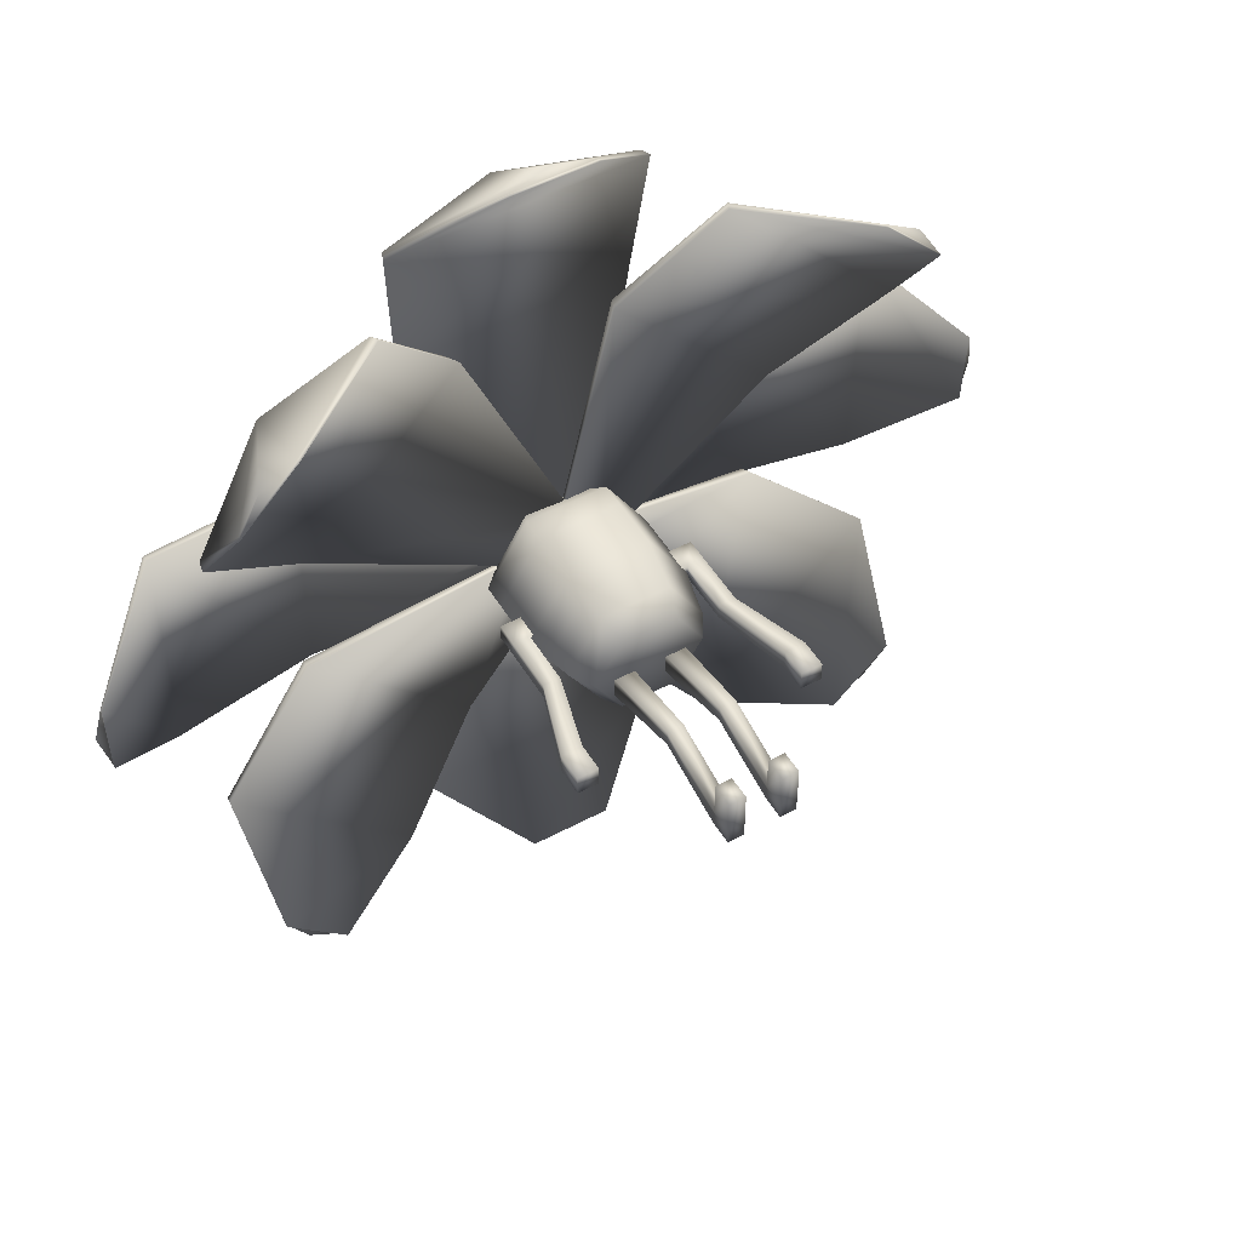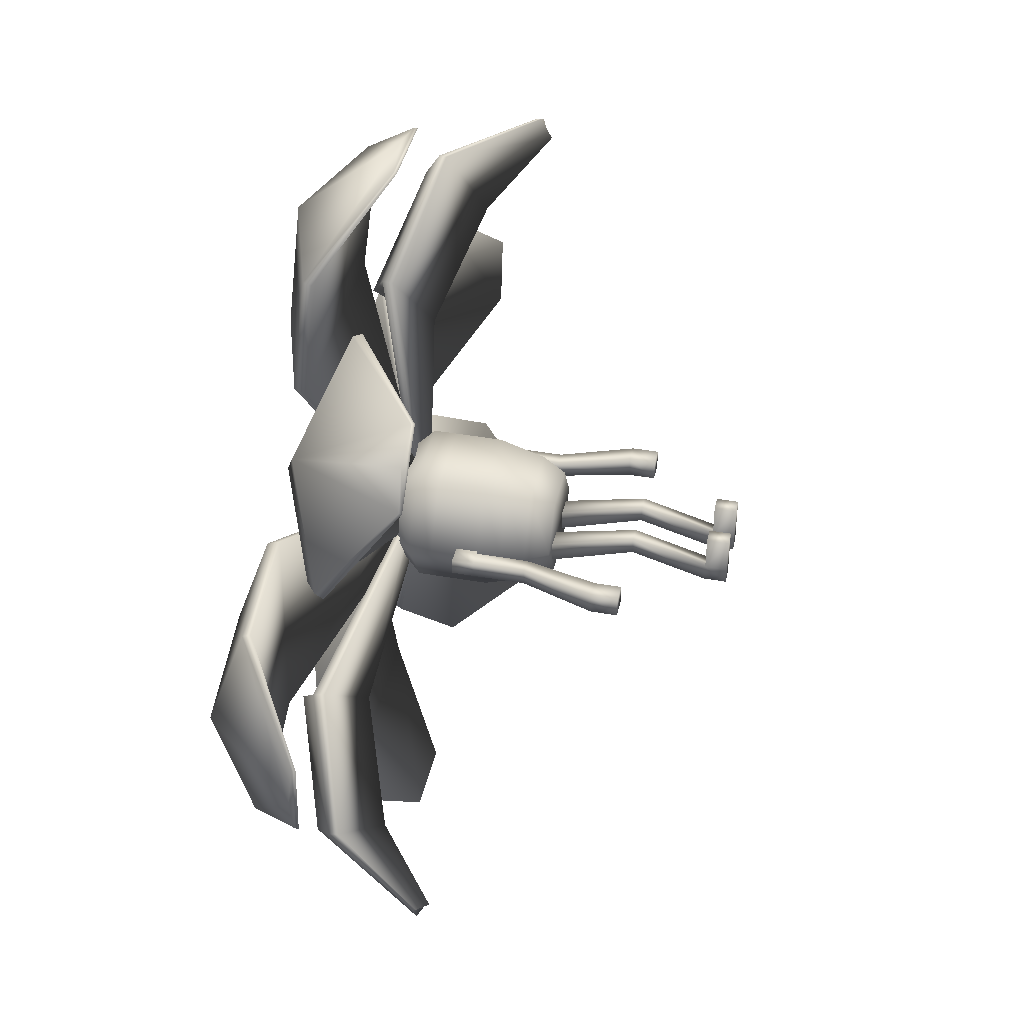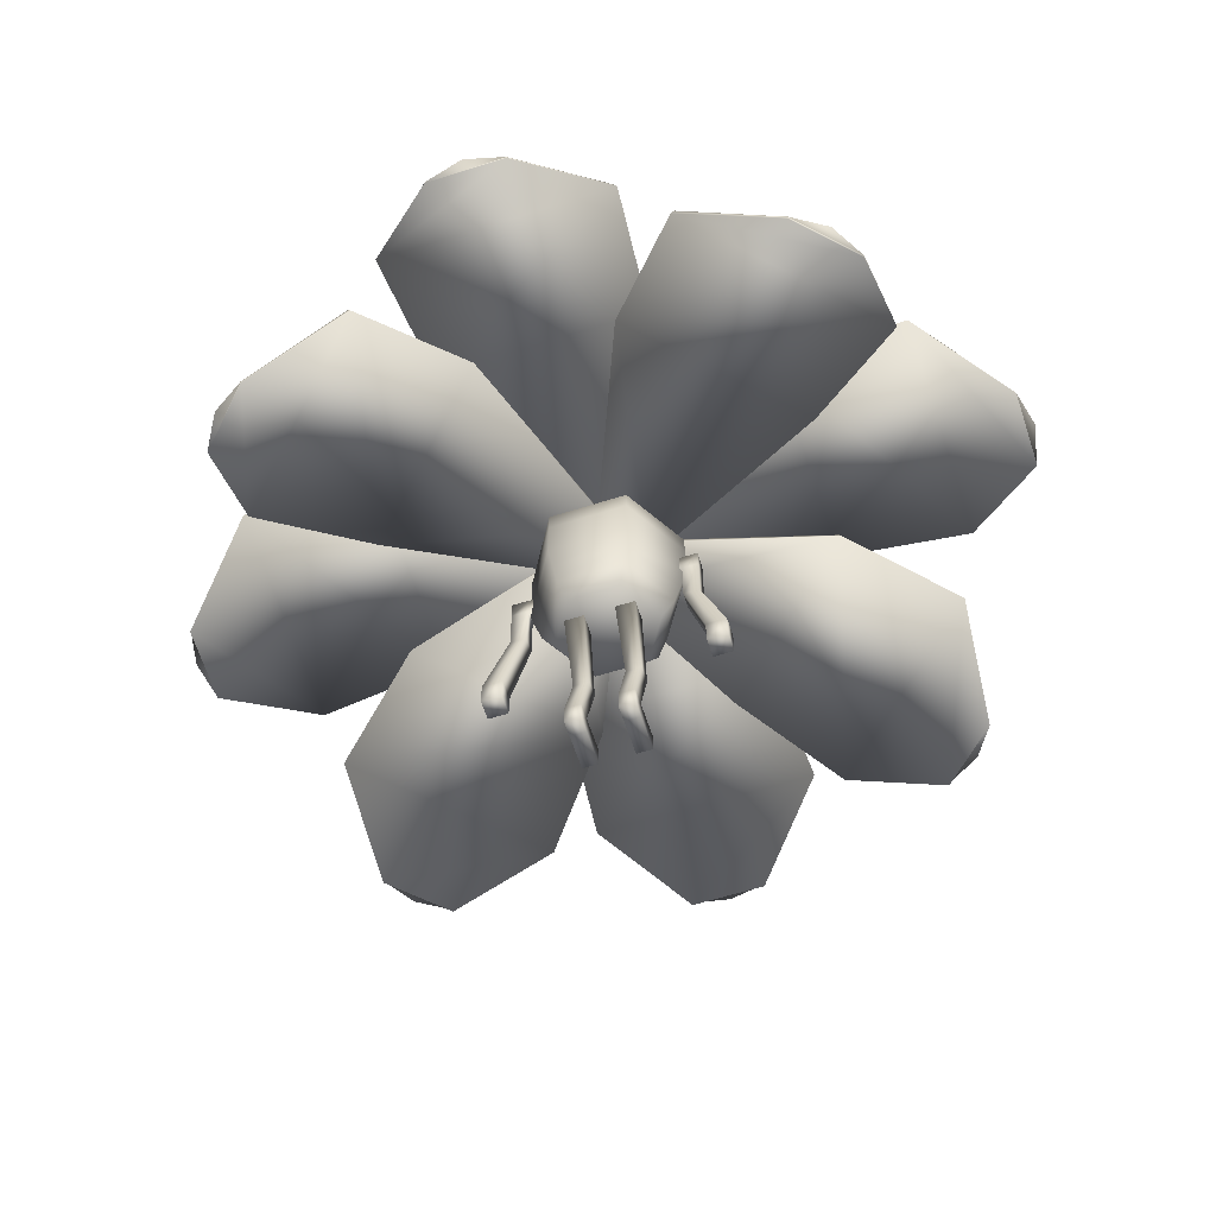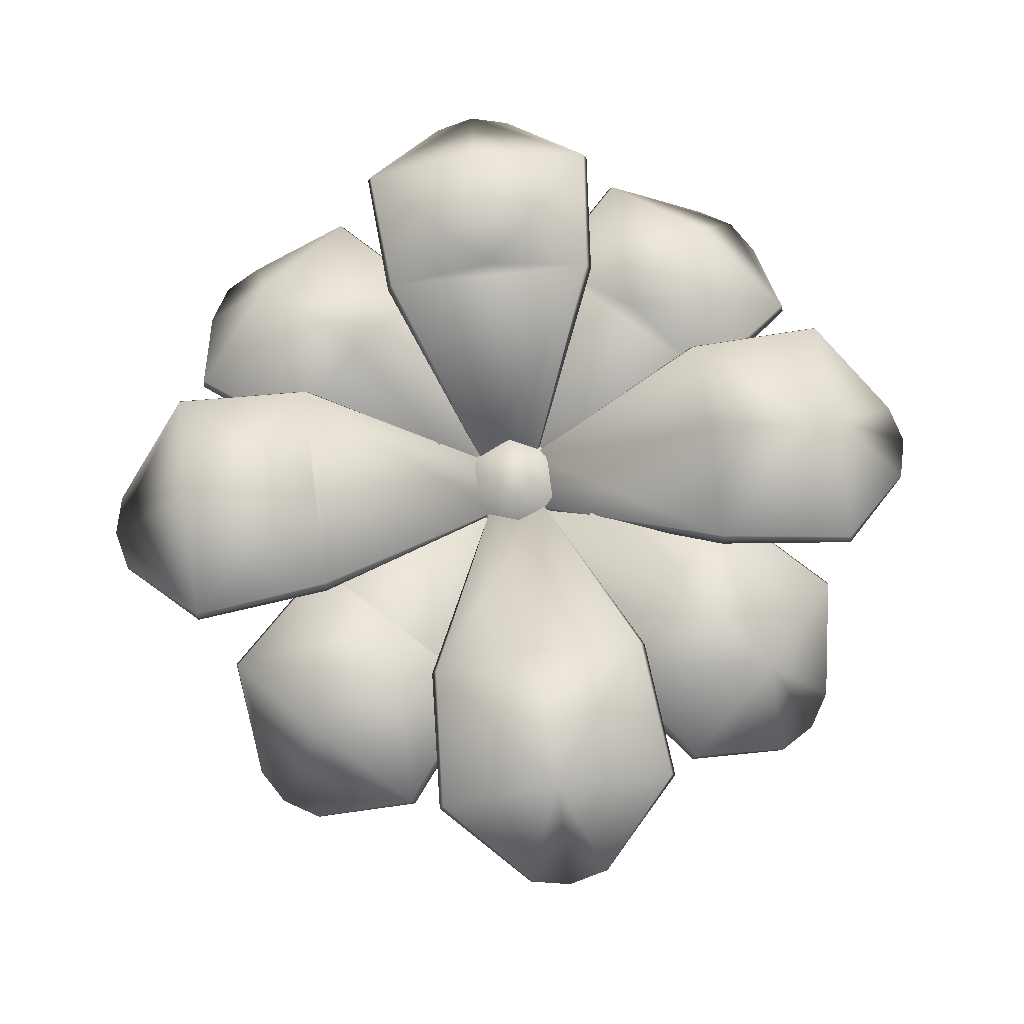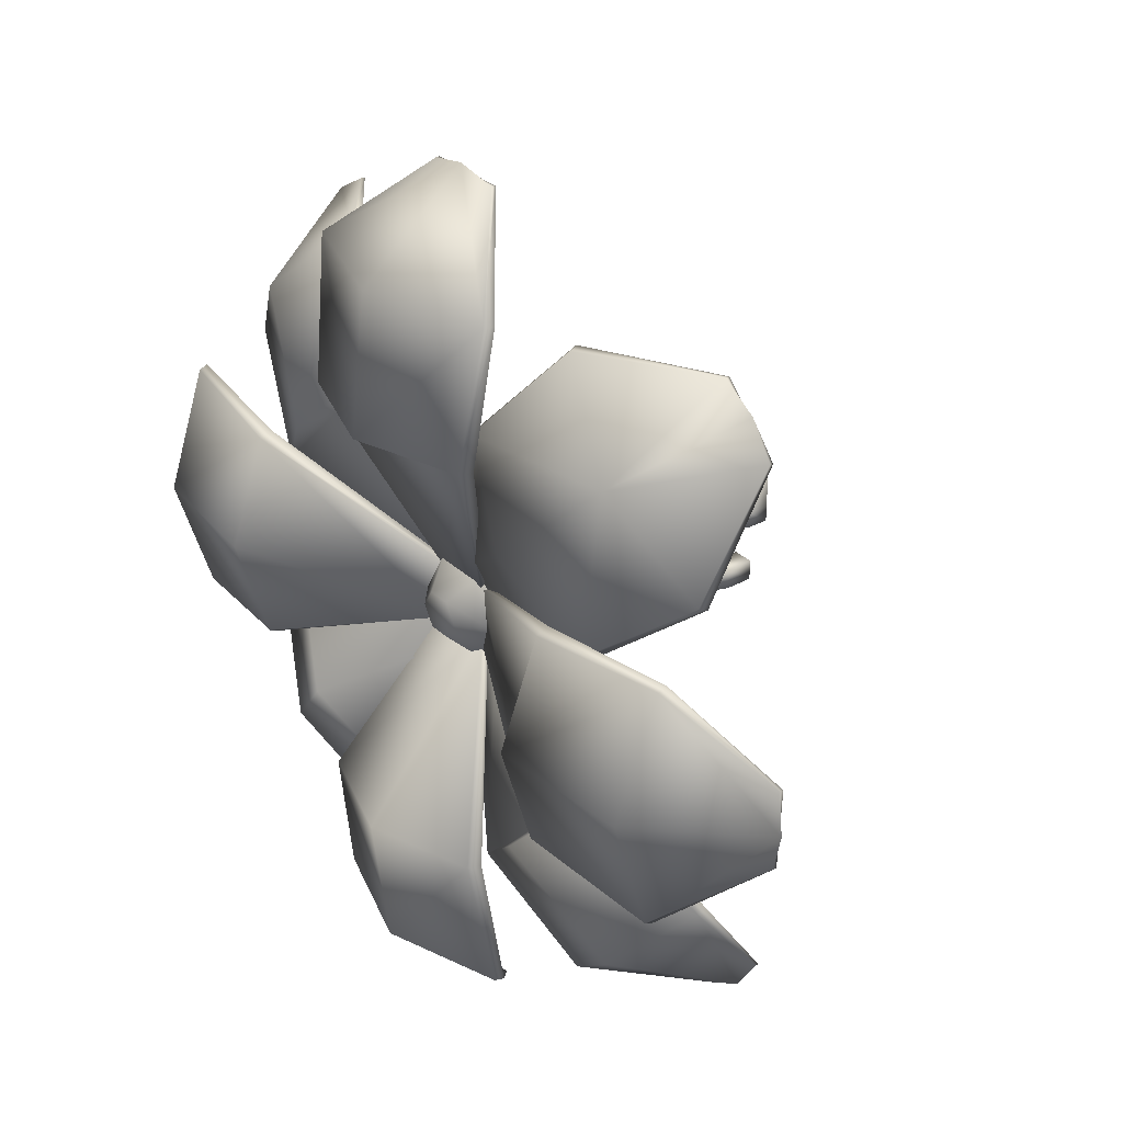
<metadata>
{"format":"obj","ext":"obj","renderer":"f3d","projection":"perspective","resolution":1024,"background":"white","views":[{"elev":50.5,"azim":-30.3,"up":"+Z"},{"elev":40.8,"azim":-77.7,"up":"+Z"},{"elev":-61.2,"azim":-162.2,"up":"+Y"},{"elev":73.9,"azim":83.0,"up":"+Y"},{"elev":31.8,"azim":-127.9,"up":"+Z"}]}
</metadata>
<code>
v  1.639 13.33 -7.94
v  0.1059 13.33 -7.94
v  -0.6606 13.33 -9.198
v  0.1059 13.33 -10.46
v  1.639 13.33 -10.46
v  2.405 13.33 -9.198
v  1.837 14 -10.78
v  2.802 14 -9.198
v  -0.0923 14 -10.78
v  -1.057 14 -9.198
v  -0.0923 14 -7.615
v  1.837 14 -7.615
v  1.923 14.67 -10.92
v  2.974 14.67 -9.198
v  -0.1782 14.67 -10.92
v  -1.229 14.67 -9.198
v  -0.1782 14.67 -7.474
v  1.923 14.67 -7.474
v  2.014 15.34 -11.07
v  3.156 15.34 -9.198
v  -0.2697 15.34 -11.07
v  -1.412 15.34 -9.198
v  -0.2697 15.34 -7.324
v  2.014 15.34 -7.324
v  2.014 16.72 -11.07
v  3.156 16.72 -9.198
v  -0.2697 16.72 -11.07
v  -1.412 16.72 -9.198
v  -0.2697 16.72 -7.324
v  2.014 16.72 -7.324
v  2.014 17.39 -11.07
v  3.156 17.39 -9.198
v  -0.2697 17.39 -11.07
v  -1.412 17.39 -9.198
v  -0.2697 17.39 -7.324
v  2.014 17.39 -7.324
v  1.204 18.91 -8.654
v  1.536 18.91 -9.198
v  1.204 18.91 -9.742
v  0.5409 18.91 -9.742
v  0.2093 18.91 -9.198
v  0.5409 18.91 -8.654
v  1.578 18.26 -10.36
v  2.283 18.26 -9.198
v  0.1671 18.26 -10.36
v  -0.5383 18.26 -9.198
v  0.1671 18.26 -8.041
v  1.578 18.26 -8.041
o BudHead
g BudHead
f 1 2 3 4 5 6
f 6 5 7 8
f 5 4 9 7
f 4 3 10 9
f 3 2 11 10
f 2 1 12 11
f 1 6 8 12
f 8 7 13 14
f 7 9 15 13
f 9 10 16 15
f 10 11 17 16
f 11 12 18 17
f 12 8 14 18
f 14 13 19 20
f 13 15 21 19
f 15 16 22 21
f 16 17 23 22
f 17 18 24 23
f 18 14 20 24
f 20 19 25 26
f 19 21 27 25
f 21 22 28 27
f 22 23 29 28
f 23 24 30 29
f 24 20 26 30
f 26 25 31 32
f 25 27 33 31
f 27 28 34 33
f 28 29 35 34
f 29 30 36 35
f 30 26 32 36
f 37 38 39 40 41 42
f 32 31 43 44
f 31 33 45 43
f 33 34 46 45
f 34 35 47 46
f 35 36 48 47
f 36 32 44 48
f 44 43 39 38
f 43 45 40 39
f 45 46 41 40
f 46 47 42 41
f 47 48 37 42
f 48 44 38 37
v  0.7119 17.57 -8.487
v  3.078 18.81 -2.884
v  7.593 18.76 -7.457
v  1.891 17.55 -9.706
v  0.7468 17.75 -8.482
v  1.899 17.73 -9.674
v  7.533 19.12 -7.318
v  5.491 20.13 -5.033
v  3.221 19.17 -2.95
v  10.26 15.55 -1.876
v  8.636 15.57 -0.2294
v  8.659 15.68 -0.2291
v  9.655 15.69 -0.8495
v  10.26 15.66 -1.855
v  5.581 17.75 0.0487
v  10.54 17.68 -4.966
v  5.684 18 -0.0005
v  8.219 19.06 -2.321
v  10.5 17.94 -4.866
o Petal008
g Petal008
f 52 51 50 49
f 57 56 55 54 53
f 53 54 52 49
f 54 55 51 52
f 62 61 60 59 58
f 57 53 49 50
f 64 63 50 51
f 63 65 57 50
f 65 66 56 57
f 67 64 51 55
f 58 59 63 64
f 59 60 65 63
f 65 60 61 66
f 62 58 64 67
f 56 66 67 55
f 61 62 67 66
v  1.276 17.65 -8.242
v  -1.091 18.89 -2.639
v  -5.606 18.84 -7.212
v  0.0968 17.63 -9.461
v  1.241 17.83 -8.237
v  0.0886 17.81 -9.43
v  -5.545 19.19 -7.073
v  -3.504 20.21 -4.788
v  -1.233 19.25 -2.705
v  -8.273 15.63 -1.631
v  -6.649 15.65 0.0154
v  -6.671 15.76 0.0157
v  -7.668 15.77 -0.6047
v  -8.275 15.73 -1.61
v  -3.594 17.83 0.2935
v  -8.557 17.76 -4.721
v  -3.697 18.08 0.2442
v  -6.232 19.14 -2.077
v  -8.512 18.01 -4.621
o Petal007
g Petal007
f 68 69 70 71
f 72 73 74 75 76
f 68 71 73 72
f 71 70 74 73
f 77 78 79 80 81
f 69 68 72 76
f 70 69 82 83
f 69 76 84 82
f 76 75 85 84
f 74 70 83 86
f 83 82 78 77
f 82 84 79 78
f 85 80 79 84
f 86 83 77 81
f 74 86 85 75
f 85 86 81 80
v  0.9692 17.61 -10.02
v  -1.397 18.86 -15.63
v  -5.912 18.8 -11.05
v  -0.2096 17.6 -8.804
v  0.9343 17.8 -10.03
v  -0.2179 17.78 -8.836
v  -5.852 19.16 -11.19
v  -3.81 20.17 -13.48
v  -1.54 19.21 -15.56
v  -8.58 15.6 -16.63
v  -6.955 15.62 -18.28
v  -6.978 15.72 -18.28
v  -7.974 15.74 -17.66
v  -8.582 15.7 -16.66
v  -3.9 17.79 -18.56
v  -8.863 17.73 -13.54
v  -4.003 18.04 -18.51
v  -6.538 19.11 -16.19
v  -8.819 17.98 -13.64
o Petal006
g Petal006
f 90 89 88 87
f 95 94 93 92 91
f 91 92 90 87
f 92 93 89 90
f 100 99 98 97 96
f 95 91 87 88
f 102 101 88 89
f 101 103 95 88
f 103 104 94 95
f 105 102 89 93
f 96 97 101 102
f 97 98 103 101
f 103 98 99 104
f 100 96 102 105
f 94 104 105 93
f 99 100 105 104
v  0.092 17.91 -10.01
v  -5.196 20.14 -12.38
v  -5.297 19.99 -5.957
v  0.0822 17.87 -8.318
v  0.0953 18.1 -9.99
v  0.0861 18.05 -8.332
v  -5.287 20.36 -6.093
v  -5.22 21.43 -9.138
v  -5.191 20.5 -12.23
v  -11.55 17.87 -8.176
v  -11.52 17.93 -10.49
v  -11.51 18.03 -10.47
v  -11.8 18.08 -9.332
v  -11.55 17.97 -8.188
v  -9.159 19.76 -12.77
v  -9.279 19.59 -5.719
v  -9.155 20.01 -12.66
v  -9.192 21.04 -9.213
v  -9.272 19.85 -5.818
o Petal004
g Petal004
f 109 108 107 106
f 114 113 112 111 110
f 110 111 109 106
f 111 112 108 109
f 119 118 117 116 115
f 114 110 106 107
f 121 120 107 108
f 120 122 114 107
f 122 123 113 114
f 124 121 108 112
f 115 116 120 121
f 116 117 122 120
f 122 117 118 123
f 119 115 121 124
f 113 123 124 112
f 118 119 124 123
v  0.402 17.61 -10.02
v  2.768 18.86 -15.63
v  7.283 18.8 -11.05
v  1.581 17.6 -8.804
v  0.4369 17.8 -10.03
v  1.589 17.78 -8.836
v  7.223 19.16 -11.19
v  5.181 20.17 -13.48
v  2.911 19.21 -15.56
v  9.951 15.6 -16.63
v  8.326 15.62 -18.28
v  8.349 15.72 -18.28
v  9.345 15.74 -17.66
v  9.953 15.7 -16.66
v  5.271 17.79 -18.56
v  10.23 17.73 -13.54
v  5.374 18.04 -18.51
v  7.909 19.11 -16.19
v  10.19 17.98 -13.64
o Petal005
g Petal005
f 125 126 127 128
f 129 130 131 132 133
f 125 128 130 129
f 128 127 131 130
f 134 135 136 137 138
f 126 125 129 133
f 127 126 139 140
f 126 133 141 139
f 133 132 142 141
f 131 127 140 143
f 140 139 135 134
f 139 141 136 135
f 142 137 136 141
f 143 140 134 138
f 131 143 142 132
f 142 143 138 137
v  0.0714 17.89 -8.442
v  -2.27 19.95 -3.075
v  4.157 19.97 -3.075
v  1.767 17.89 -8.459
v  0.0906 18.08 -8.442
v  1.749 18.07 -8.459
v  4.012 20.33 -3.075
v  0.9403 21.32 -3.075
v  -2.126 20.32 -3.075
v  2.092 17.67 3.169
v  -0.2206 17.66 3.169
v  -0.2062 17.77 3.169
v  0.9351 17.84 3.436
v  2.078 17.77 3.169
v  -2.588 19.49 0.8847
v  4.468 19.5 0.8945
v  -2.483 19.74 0.8847
v  0.9375 20.85 0.8896
v  4.363 19.75 0.8945
o Petal003
g Petal003
f 147 146 145 144
f 152 151 150 149 148
f 148 149 147 144
f 149 150 146 147
f 157 156 155 154 153
f 152 148 144 145
f 159 158 145 146
f 158 160 152 145
f 160 161 151 152
f 162 159 146 150
f 153 154 158 159
f 154 155 160 158
f 160 155 156 161
f 157 153 159 162
f 151 161 162 150
f 156 157 162 161
v  1.696 17.95 -10.01
v  7.003 20.14 -12.38
v  7.103 19.99 -5.957
v  1.706 17.9 -8.318
v  1.694 18.13 -9.99
v  1.703 18.09 -8.332
v  7.096 20.35 -6.093
v  7.037 21.42 -9.138
v  7.001 20.49 -12.23
v  13.34 17.81 -8.176
v  13.3 17.86 -10.49
v  13.3 17.97 -10.47
v  13.59 18.01 -9.332
v  13.34 17.91 -8.188
v  10.96 19.72 -12.77
v  11.08 19.55 -5.719
v  10.96 19.97 -12.66
v  11.01 21 -9.213
v  11.08 19.81 -5.818
o Petal002
g Petal002
f 163 164 165 166
f 167 168 169 170 171
f 163 166 168 167
f 166 165 169 168
f 172 173 174 175 176
f 164 163 167 171
f 165 164 177 178
f 164 171 179 177
f 171 170 180 179
f 169 165 178 181
f 178 177 173 172
f 177 179 174 173
f 180 175 174 179
f 181 178 172 176
f 169 181 180 170
f 180 181 176 175
v  0.0714 17.89 -9.812
v  -2.27 19.95 -15.18
v  4.157 19.97 -15.18
v  1.767 17.89 -9.795
v  0.0906 18.08 -9.812
v  1.749 18.07 -9.795
v  4.012 20.33 -15.18
v  0.9403 21.32 -15.18
v  -2.126 20.32 -15.18
v  2.092 17.67 -21.42
v  -0.2206 17.66 -21.42
v  -0.2062 17.77 -21.42
v  0.9351 17.84 -21.69
v  2.078 17.77 -21.42
v  -2.588 19.49 -19.14
v  4.468 19.5 -19.15
v  -2.483 19.74 -19.14
v  0.9375 20.85 -19.14
v  4.363 19.75 -19.15
o Petal001
g Petal001
f 182 183 184 185
f 186 187 188 189 190
f 182 185 187 186
f 185 184 188 187
f 191 192 193 194 195
f 183 182 186 190
f 184 183 196 197
f 183 190 198 196
f 190 189 199 198
f 188 184 197 200
f 197 196 192 191
f 196 198 193 192
f 199 194 193 198
f 200 197 191 195
f 188 200 199 189
f 199 200 195 194
v  1.4 8.129 -9.339
v  1.4 8.129 -9.809
v  1.858 8.129 -9.809
v  1.858 8.129 -9.339
v  1.341 13.35 -9.282
v  1.918 13.35 -9.282
v  1.918 13.35 -9.874
v  1.341 13.35 -9.874
v  1.4 10.93 -8.7
v  1.858 10.93 -8.7
v  1.858 10.93 -9.17
v  1.4 10.93 -9.17
v  1.4 8.76 -9.809
v  1.4 8.76 -9.339
v  1.858 8.76 -9.809
v  1.858 8.76 -9.339
v  1.858 8.76 -8.315
v  1.4 8.76 -8.315
v  1.4 8.129 -8.315
v  1.858 8.129 -8.315
o Leg002
g Leg002
f 201 202 203 204
f 205 206 207 208
f 209 210 206 205
f 210 211 207 206
f 211 212 208 207
f 212 209 205 208
f 209 212 213 214
f 212 211 215 213
f 211 210 216 215
f 210 209 214 216
f 214 213 202 201
f 213 215 203 202
f 215 216 204 203
f 217 218 219 220
f 216 214 218 217
f 214 201 219 218
f 201 204 220 219
f 204 216 217 220
v  -0.0621 8.129 -9.339
v  -0.0621 8.129 -9.809
v  0.3956 8.129 -9.809
v  0.3956 8.129 -9.339
v  -0.1218 13.35 -9.282
v  0.4554 13.35 -9.282
v  0.4554 13.35 -9.874
v  -0.1218 13.35 -9.874
v  -0.0621 10.93 -8.7
v  0.3956 10.93 -8.7
v  0.3956 10.93 -9.17
v  -0.0621 10.93 -9.17
v  -0.0621 8.76 -9.809
v  -0.0621 8.76 -9.339
v  0.3956 8.76 -9.809
v  0.3956 8.76 -9.339
v  0.3956 8.76 -8.315
v  -0.0621 8.76 -8.315
v  -0.0621 8.129 -8.315
v  0.3956 8.129 -8.315
o Leg001
g Leg001
f 221 222 223 224
f 225 226 227 228
f 229 230 226 225
f 230 231 227 226
f 231 232 228 227
f 232 229 225 228
f 229 232 233 234
f 232 231 235 233
f 231 230 236 235
f 230 229 234 236
f 234 233 222 221
f 233 235 223 222
f 235 236 224 223
f 237 238 239 240
f 236 234 238 237
f 234 221 239 238
f 221 224 240 239
f 224 236 237 240
v  -1.357 15.98 -8.948
v  -1.826 15.98 -8.948
v  -1.826 15.98 -9.406
v  -1.357 15.98 -9.406
v  -1.938 10.94 -8.888
v  -1.938 10.94 -9.465
v  -2.53 10.94 -9.465
v  -2.53 10.94 -8.888
v  -1.357 13.84 -8.948
v  -1.357 13.84 -9.406
v  -1.938 11.71 -9.465
v  -1.938 11.71 -8.888
v  -1.826 13.84 -9.406
v  -2.53 11.71 -9.465
v  -1.826 13.84 -8.948
v  -2.53 11.71 -8.888
v  -1.826 15.35 -8.948
v  -1.357 15.35 -8.948
v  -1.826 15.35 -9.406
v  -1.357 15.35 -9.406
v  -0.3324 15.35 -9.406
v  -0.3324 15.35 -8.948
v  -0.3324 15.98 -8.948
v  -0.3324 15.98 -9.406
o Arm002
g Arm002
f 244 243 242 241
f 248 247 246 245
f 252 251 250 249
f 251 254 253 250
f 254 256 255 253
f 256 252 249 255
f 258 257 255 249
f 257 259 253 255
f 259 260 250 253
f 260 258 249 250
f 241 242 257 258
f 242 243 259 257
f 243 244 260 259
f 264 263 262 261
f 261 262 258 260
f 262 263 241 258
f 263 264 244 241
f 264 261 260 244
f 245 246 251 252
f 246 247 254 251
f 247 248 256 254
f 248 245 252 256
v  3.175 15.98 -8.948
v  3.644 15.98 -8.948
v  3.644 15.98 -9.406
v  3.175 15.98 -9.406
v  3.756 10.94 -8.888
v  3.756 10.94 -9.465
v  4.348 10.94 -9.465
v  4.348 10.94 -8.888
v  3.175 13.84 -8.948
v  3.175 13.84 -9.406
v  3.756 11.71 -9.465
v  3.756 11.71 -8.888
v  3.644 13.84 -9.406
v  4.348 11.71 -9.465
v  3.644 13.84 -8.948
v  4.348 11.71 -8.888
v  3.644 15.35 -8.948
v  3.175 15.35 -8.948
v  3.644 15.35 -9.406
v  3.175 15.35 -9.406
v  2.151 15.35 -9.406
v  2.151 15.35 -8.948
v  2.151 15.98 -8.948
v  2.151 15.98 -9.406
o Arm001
g Arm001
f 265 266 267 268
f 269 270 271 272
f 273 274 275 276
f 274 277 278 275
f 277 279 280 278
f 279 273 276 280
f 273 279 281 282
f 279 277 283 281
f 277 274 284 283
f 274 273 282 284
f 282 281 266 265
f 281 283 267 266
f 283 284 268 267
f 285 286 287 288
f 284 282 286 285
f 282 265 287 286
f 265 268 288 287
f 268 284 285 288
f 276 275 270 269
f 275 278 271 270
f 278 280 272 271
f 280 276 269 272

</code>
